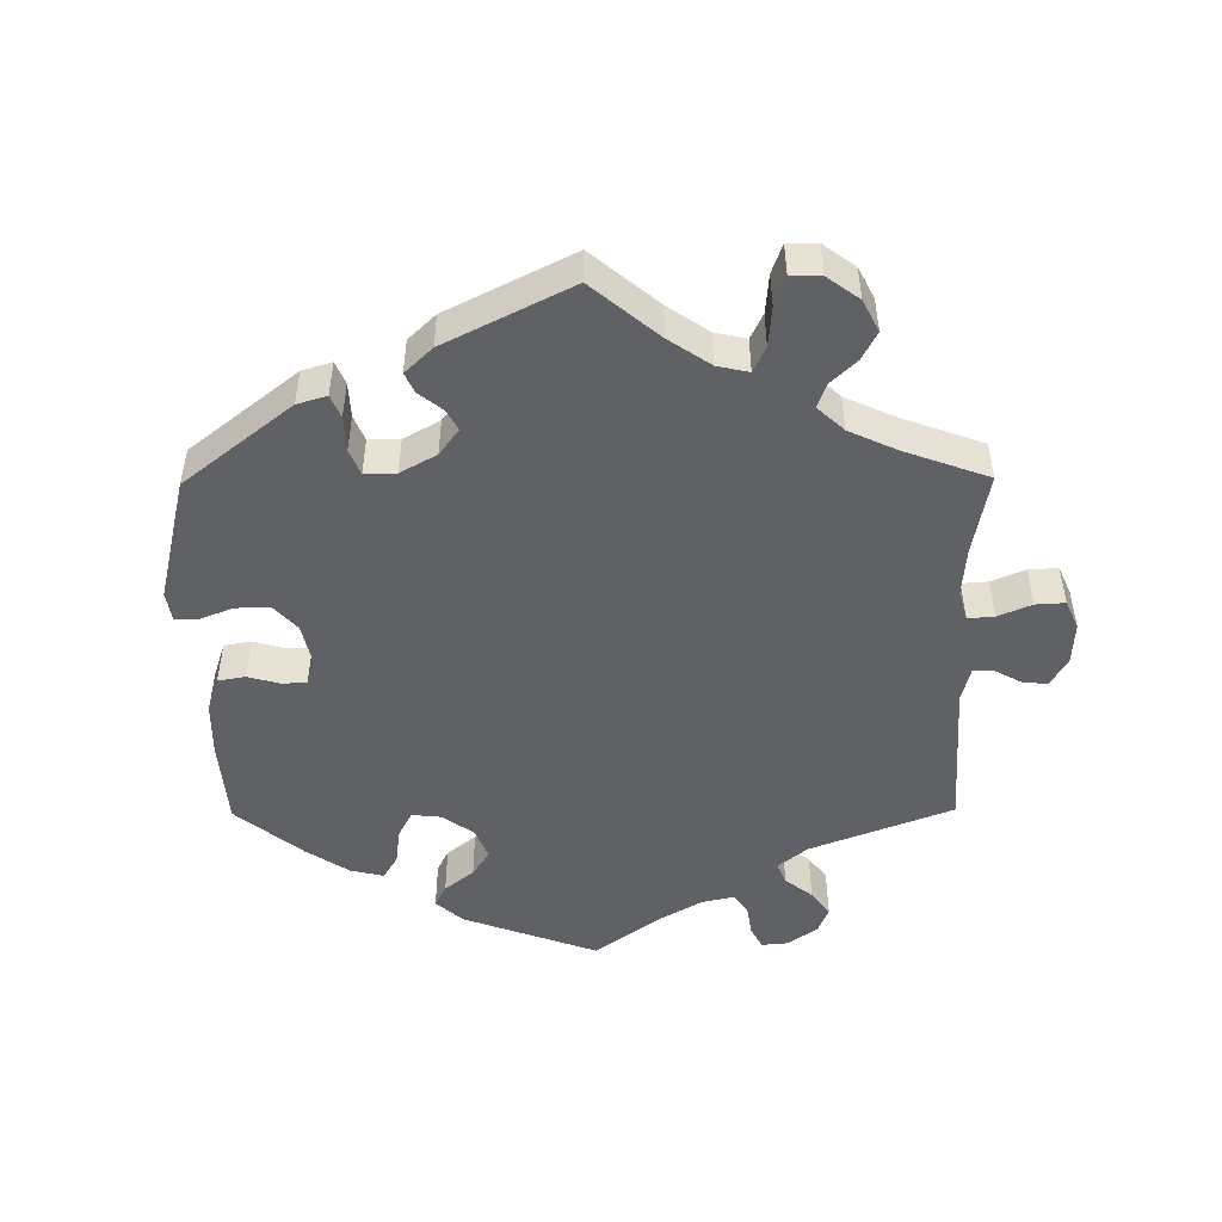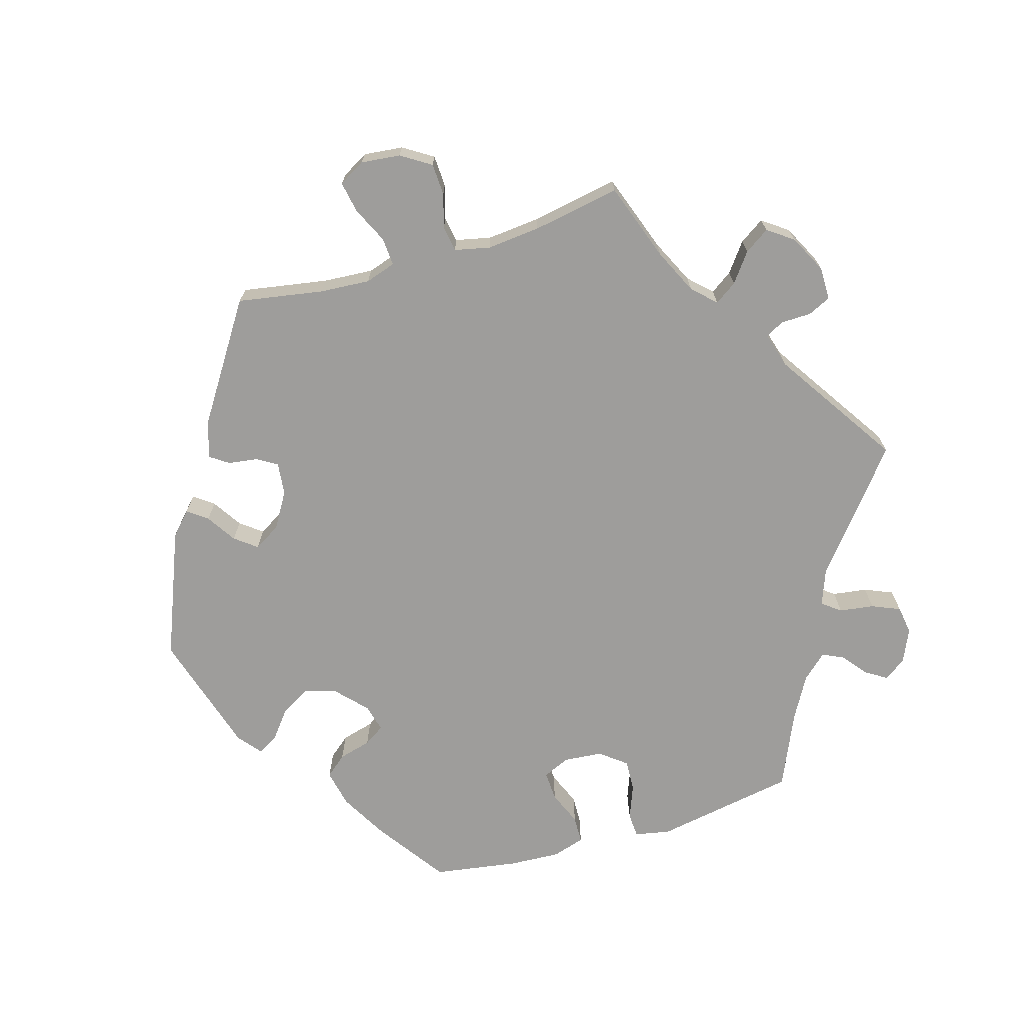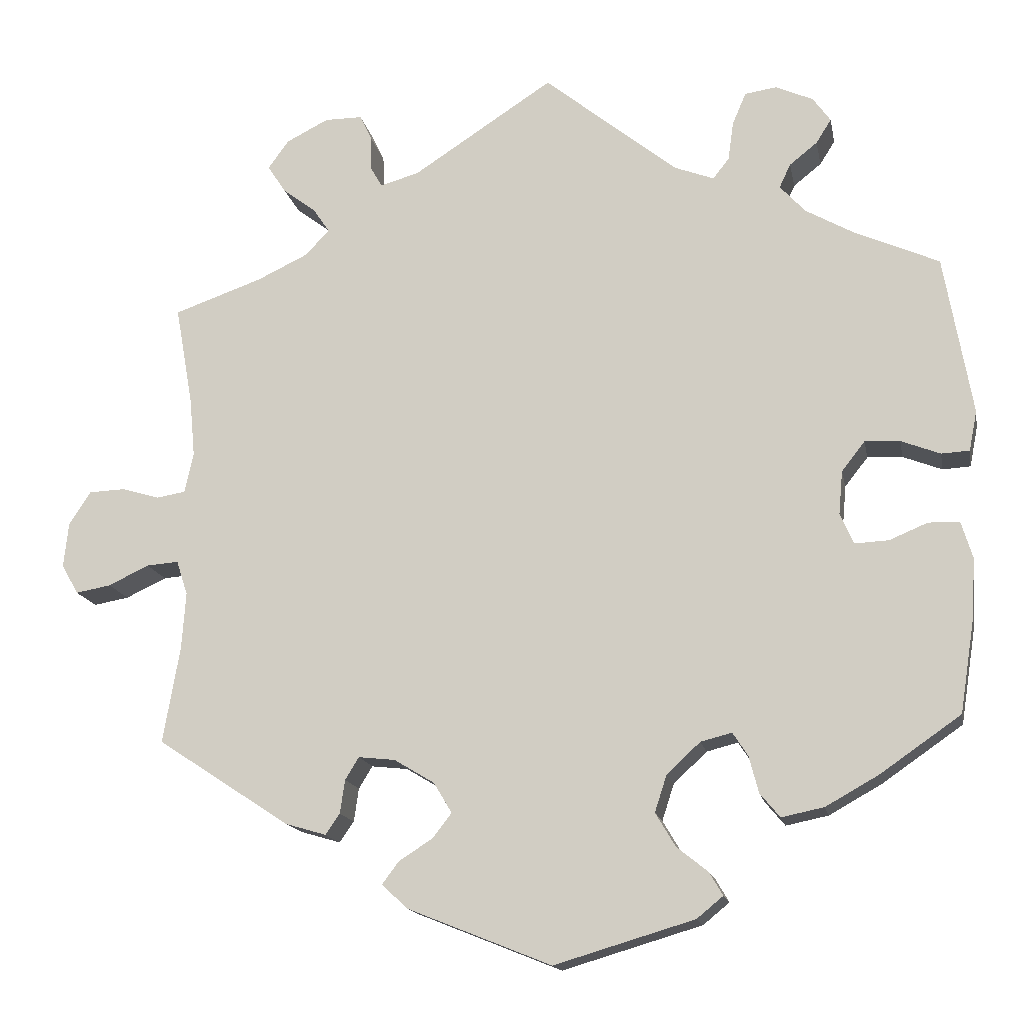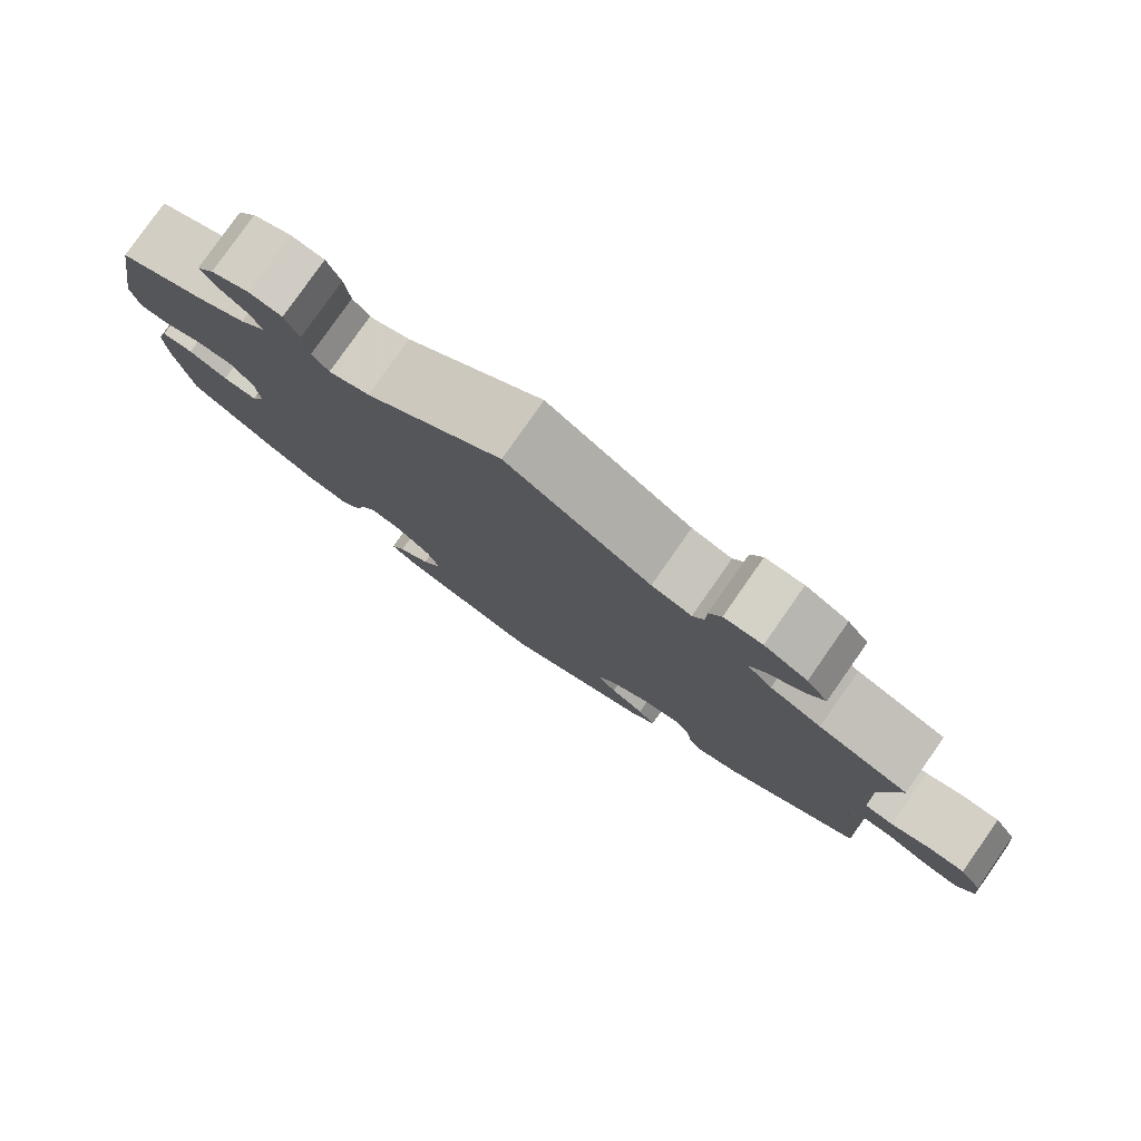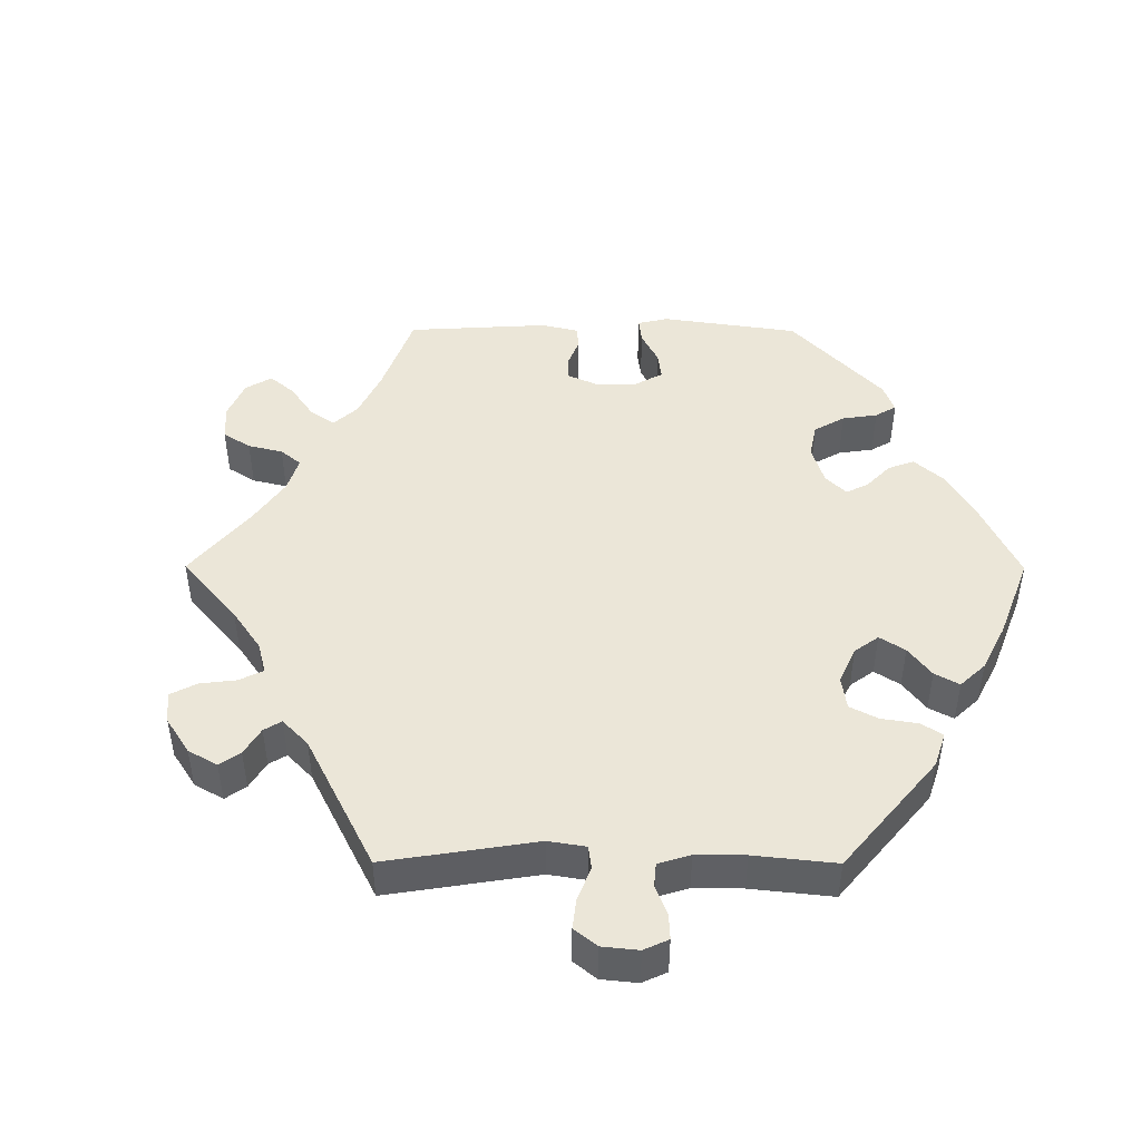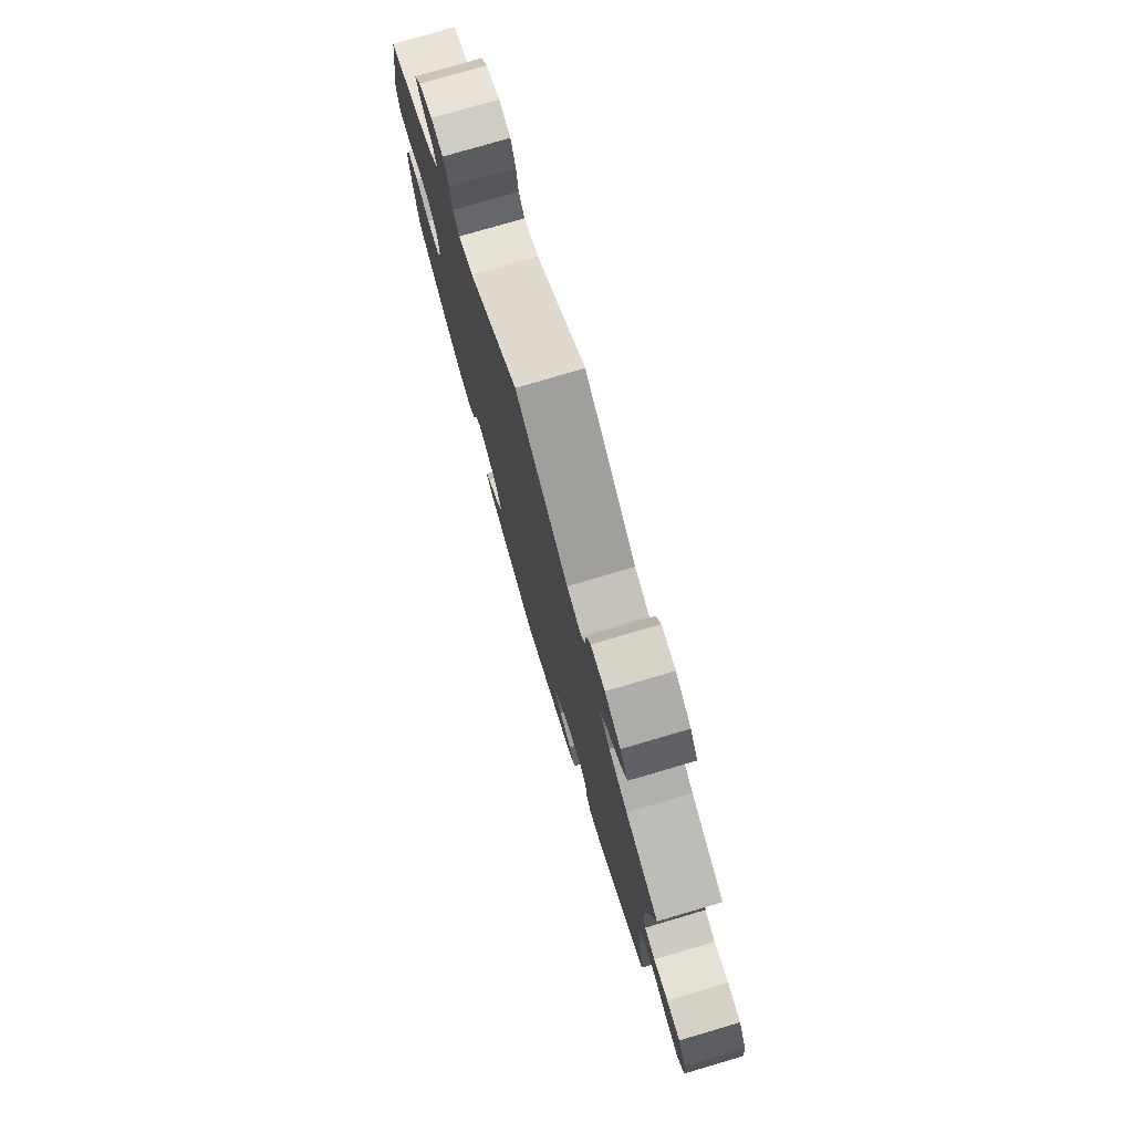
<metadata>
{"format":"obj","ext":"obj","renderer":"f3d","projection":"perspective","resolution":1024,"background":"white","views":[{"elev":-49.2,"azim":-119.5,"up":"+Y"},{"elev":-70.5,"azim":-73.4,"up":"+Y"},{"elev":-15.4,"azim":10.8,"up":"+Z"},{"elev":79.8,"azim":-145.0,"up":"+Z"},{"elev":46.5,"azim":30.2,"up":"+Y"},{"elev":77.1,"azim":-106.4,"up":"+Z"}]}
</metadata>
<code>
v 0.535 0.07 0.089
v 0.525 0.07 0.039
v 0.49 0.07 0.037
v 0.441 0.07 0.056
v 0.397 0.07 0.058
v 0.368 0.07 0.021
v 0.363 0.07 -0.034
v 0.38 0.07 -0.072
v 0.422 0.07 -0.07
v 0.47 0.07 -0.05
v 0.509 0.07 -0.051
v 0.523 0.07 -0.097
v 0.519 0.07 -0.169
v 0.5 0.07 -0.289
v 0.399 0.07 -0.359
v 0.333 0.07 -0.396
v 0.28 0.07 -0.407
v 0.255 0.07 -0.377
v 0.243 0.07 -0.331
v 0.224 0.07 -0.302
v 0.185 0.07 -0.312
v 0.143 0.07 -0.351
v 0.128 0.07 -0.397
v 0.153 0.07 -0.439
v 0.192 0.07 -0.47
v 0.209 0.07 -0.499
v 0.176 0.07 -0.526
v 0.001 0.07 -0.578
v -0.179 0.07 -0.506
v -0.211 0.07 -0.476
v -0.19 0.07 -0.448
v -0.148 0.07 -0.421
v -0.124 0.07 -0.39
v -0.147 0.07 -0.352
v -0.197 0.07 -0.322
v -0.243 0.07 -0.317
v -0.26 0.07 -0.345
v -0.266 0.07 -0.387
v -0.284 0.07 -0.413
v -0.335 0.07 -0.398
v -0.501 0.07 -0.289
v -0.48 0.07 -0.168
v -0.475 0.07 -0.097
v -0.489 0.07 -0.054
v -0.529 0.07 -0.057
v -0.58 0.07 -0.081
v -0.624 0.07 -0.089
v -0.645 0.07 -0.052
v -0.639 0.07 0.004
v -0.612 0.07 0.046
v -0.567 0.07 0.048
v -0.519 0.07 0.034
v -0.483 0.07 0.04
v -0.472 0.07 0.09
v -0.479 0.07 0.165
v -0.501 0.07 0.289
v -0.39 0.07 0.328
v -0.327 0.07 0.358
v -0.296 0.07 0.39
v -0.317 0.07 0.421
v -0.358 0.07 0.452
v -0.381 0.07 0.487
v -0.355 0.07 0.523
v -0.302 0.07 0.55
v -0.255 0.07 0.55
v -0.24 0.07 0.518
v -0.239 0.07 0.474
v -0.225 0.07 0.449
v -0.176 0.07 0.463
v 0 0.07 0.578
v 0.167 0.07 0.443
v 0.217 0.07 0.424
v 0.237 0.07 0.45
v 0.244 0.07 0.499
v 0.261 0.07 0.539
v 0.301 0.07 0.545
v 0.348 0.07 0.524
v 0.37 0.07 0.493
v 0.351 0.07 0.463
v 0.316 0.07 0.435
v 0.302 0.07 0.405
v 0.334 0.07 0.37
v 0.394 0.07 0.336
v 0.5 0.07 0.289
v 0.535 0 0.089
v 0.525 0 0.039
v 0.49 0 0.037
v 0.441 0 0.056
v 0.397 0 0.058
v 0.368 0 0.021
v 0.363 0 -0.034
v 0.38 0 -0.072
v 0.422 0 -0.07
v 0.47 0 -0.05
v 0.509 0 -0.051
v 0.523 0 -0.097
v 0.519 0 -0.169
v 0.5 0 -0.289
v 0.399 0 -0.359
v 0.333 0 -0.396
v 0.28 0 -0.407
v 0.255 0 -0.377
v 0.243 0 -0.331
v 0.224 0 -0.302
v 0.185 0 -0.312
v 0.143 0 -0.351
v 0.128 0 -0.397
v 0.153 0 -0.439
v 0.192 0 -0.47
v 0.209 0 -0.499
v 0.176 0 -0.526
v 0.001 0 -0.578
v -0.179 0 -0.506
v -0.211 0 -0.476
v -0.19 0 -0.448
v -0.148 0 -0.421
v -0.124 0 -0.39
v -0.147 0 -0.352
v -0.197 0 -0.322
v -0.243 0 -0.317
v -0.26 0 -0.345
v -0.266 0 -0.387
v -0.284 0 -0.413
v -0.335 0 -0.398
v -0.501 0 -0.289
v -0.48 0 -0.168
v -0.475 0 -0.097
v -0.489 0 -0.054
v -0.529 0 -0.057
v -0.58 0 -0.081
v -0.624 0 -0.089
v -0.645 0 -0.052
v -0.639 0 0.004
v -0.612 0 0.046
v -0.567 0 0.048
v -0.519 0 0.034
v -0.483 0 0.04
v -0.472 0 0.09
v -0.479 0 0.165
v -0.501 0 0.289
v -0.39 0 0.328
v -0.327 0 0.358
v -0.296 0 0.39
v -0.317 0 0.421
v -0.358 0 0.452
v -0.381 0 0.487
v -0.355 0 0.523
v -0.302 0 0.55
v -0.255 0 0.55
v -0.24 0 0.518
v -0.239 0 0.474
v -0.225 0 0.449
v -0.176 0 0.463
v 0 0 0.578
v 0.167 0 0.443
v 0.217 0 0.424
v 0.237 0 0.45
v 0.244 0 0.499
v 0.261 0 0.539
v 0.301 0 0.545
v 0.348 0 0.524
v 0.37 0 0.493
v 0.351 0 0.463
v 0.316 0 0.435
v 0.302 0 0.405
v 0.334 0 0.37
v 0.394 0 0.336
v 0.5 0 0.289
f 83 84 1 2
f 82 83 2 3
f 81 82 3 4
f 77 78 79 80
f 77 80 81
f 76 77 81
f 73 74 75 76
f 73 76 81
f 72 73 81 4
f 69 70 71
f 68 69 71 72
f 64 65 66 67
f 64 67 68
f 63 64 68
f 60 61 62 63
f 59 60 63 68
f 58 59 68 72
f 55 56 57
f 54 55 57 58
f 53 54 58 72
f 49 50 51 52
f 49 52 53
f 48 49 53
f 45 46 47 48
f 44 45 48 53
f 43 44 53 72
f 39 40 41 42
f 37 38 39 42
f 36 37 42 43
f 35 36 43 72
f 29 30 31 32
f 29 32 33
f 28 29 33
f 27 28 33 34
f 24 25 26 27
f 23 24 27 34
f 16 17 18 19
f 16 19 20
f 15 16 20
f 14 15 20
f 13 14 20
f 12 13 20 21
f 9 10 11 12
f 8 9 12 21
f 72 4 5
f 72 5 6
f 35 72 6 7
f 22 23 34 35
f 21 22 35
f 7 8 21 35
f 86 85 168 167
f 87 86 167 166
f 88 87 166 165
f 164 163 162 161
f 165 164 161
f 165 161 160
f 160 159 158 157
f 165 160 157
f 88 165 157 156
f 155 154 153
f 156 155 153 152
f 151 150 149 148
f 152 151 148
f 152 148 147
f 147 146 145 144
f 152 147 144 143
f 156 152 143 142
f 141 140 139
f 142 141 139 138
f 156 142 138 137
f 136 135 134 133
f 137 136 133
f 137 133 132
f 132 131 130 129
f 137 132 129 128
f 156 137 128 127
f 126 125 124 123
f 126 123 122 121
f 127 126 121 120
f 156 127 120 119
f 116 115 114 113
f 117 116 113
f 117 113 112
f 118 117 112 111
f 111 110 109 108
f 118 111 108 107
f 103 102 101 100
f 104 103 100
f 104 100 99
f 104 99 98
f 104 98 97
f 105 104 97 96
f 96 95 94 93
f 105 96 93 92
f 89 88 156
f 90 89 156
f 91 90 156 119
f 119 118 107 106
f 119 106 105
f 119 105 92 91
f 1 85 86 2
f 2 86 87 3
f 3 87 88 4
f 4 88 89 5
f 5 89 90 6
f 6 90 91 7
f 7 91 92 8
f 8 92 93 9
f 9 93 94 10
f 10 94 95 11
f 11 95 96 12
f 12 96 97 13
f 13 97 98 14
f 14 98 99 15
f 15 99 100 16
f 16 100 101 17
f 17 101 102 18
f 18 102 103 19
f 19 103 104 20
f 20 104 105 21
f 21 105 106 22
f 22 106 107 23
f 23 107 108 24
f 24 108 109 25
f 25 109 110 26
f 26 110 111 27
f 27 111 112 28
f 28 112 113 29
f 29 113 114 30
f 30 114 115 31
f 31 115 116 32
f 32 116 117 33
f 33 117 118 34
f 34 118 119 35
f 35 119 120 36
f 36 120 121 37
f 37 121 122 38
f 38 122 123 39
f 39 123 124 40
f 40 124 125 41
f 41 125 126 42
f 42 126 127 43
f 43 127 128 44
f 44 128 129 45
f 45 129 130 46
f 46 130 131 47
f 47 131 132 48
f 48 132 133 49
f 49 133 134 50
f 50 134 135 51
f 51 135 136 52
f 52 136 137 53
f 53 137 138 54
f 54 138 139 55
f 55 139 140 56
f 56 140 141 57
f 57 141 142 58
f 58 142 143 59
f 59 143 144 60
f 60 144 145 61
f 61 145 146 62
f 62 146 147 63
f 63 147 148 64
f 64 148 149 65
f 65 149 150 66
f 66 150 151 67
f 67 151 152 68
f 68 152 153 69
f 69 153 154 70
f 70 154 155 71
f 71 155 156 72
f 72 156 157 73
f 73 157 158 74
f 74 158 159 75
f 75 159 160 76
f 76 160 161 77
f 77 161 162 78
f 78 162 163 79
f 79 163 164 80
f 80 164 165 81
f 81 165 166 82
f 82 166 167 83
f 83 167 168 84
f 84 168 85 1

</code>
